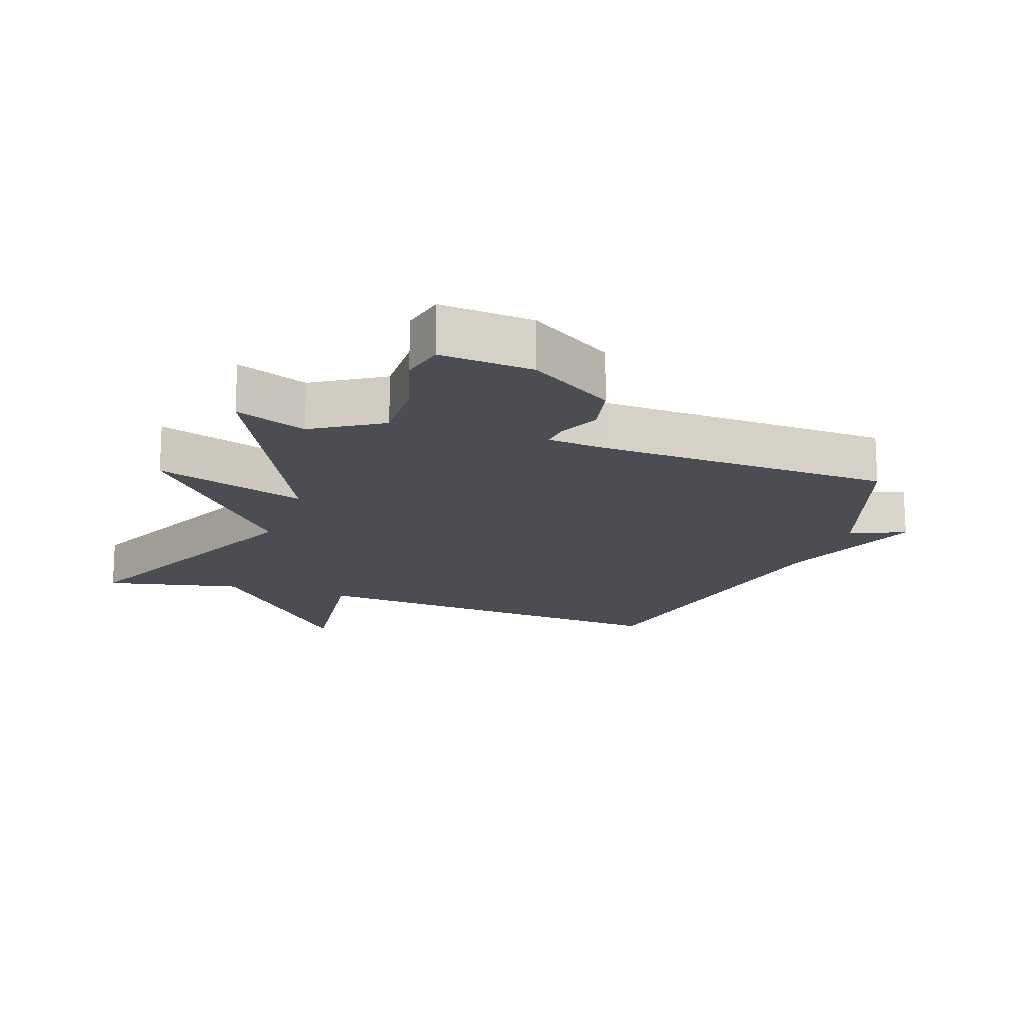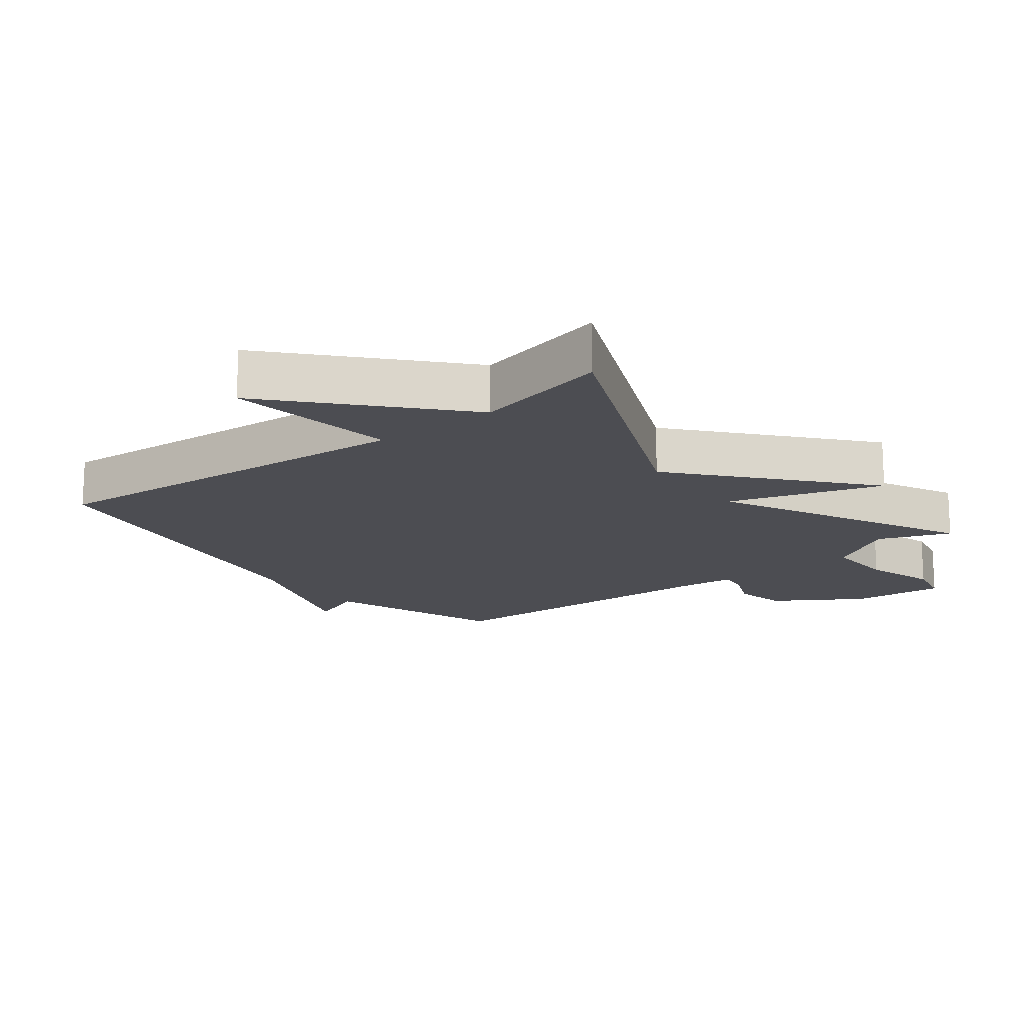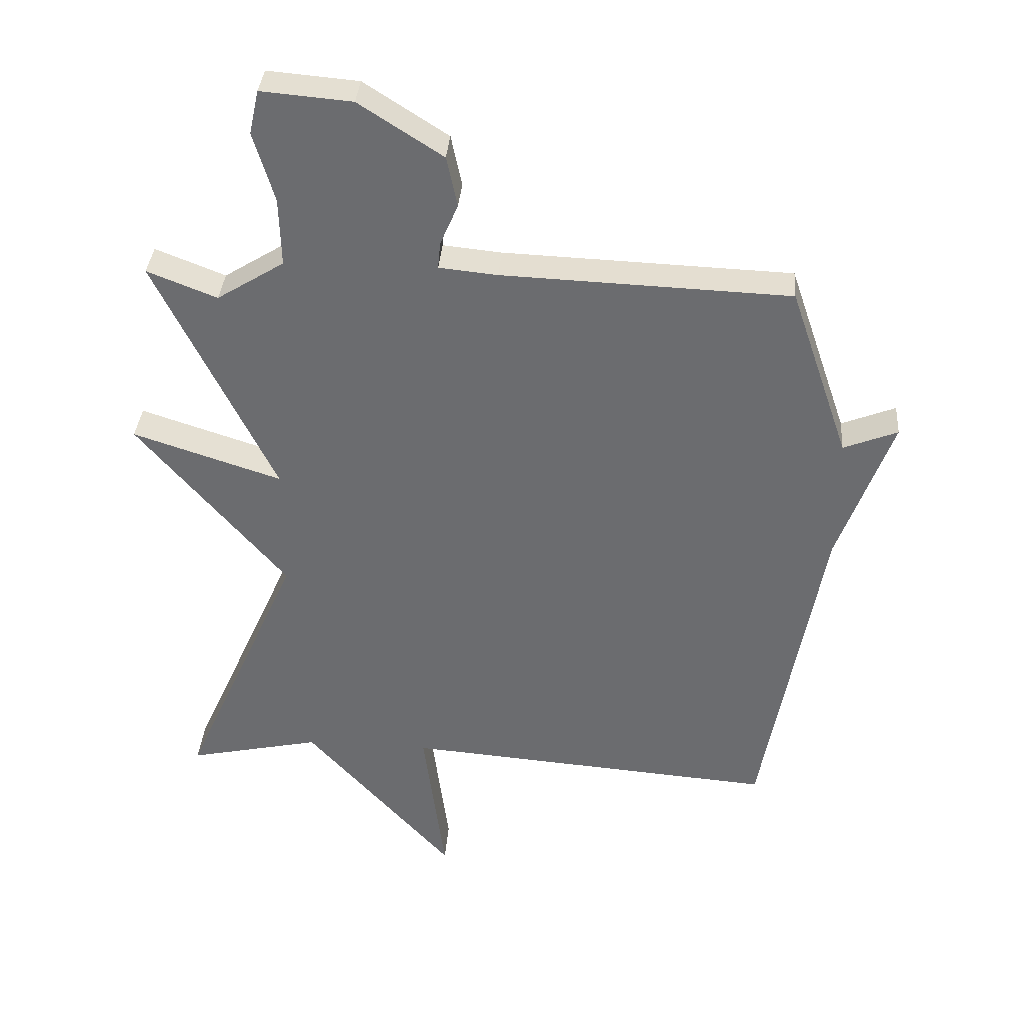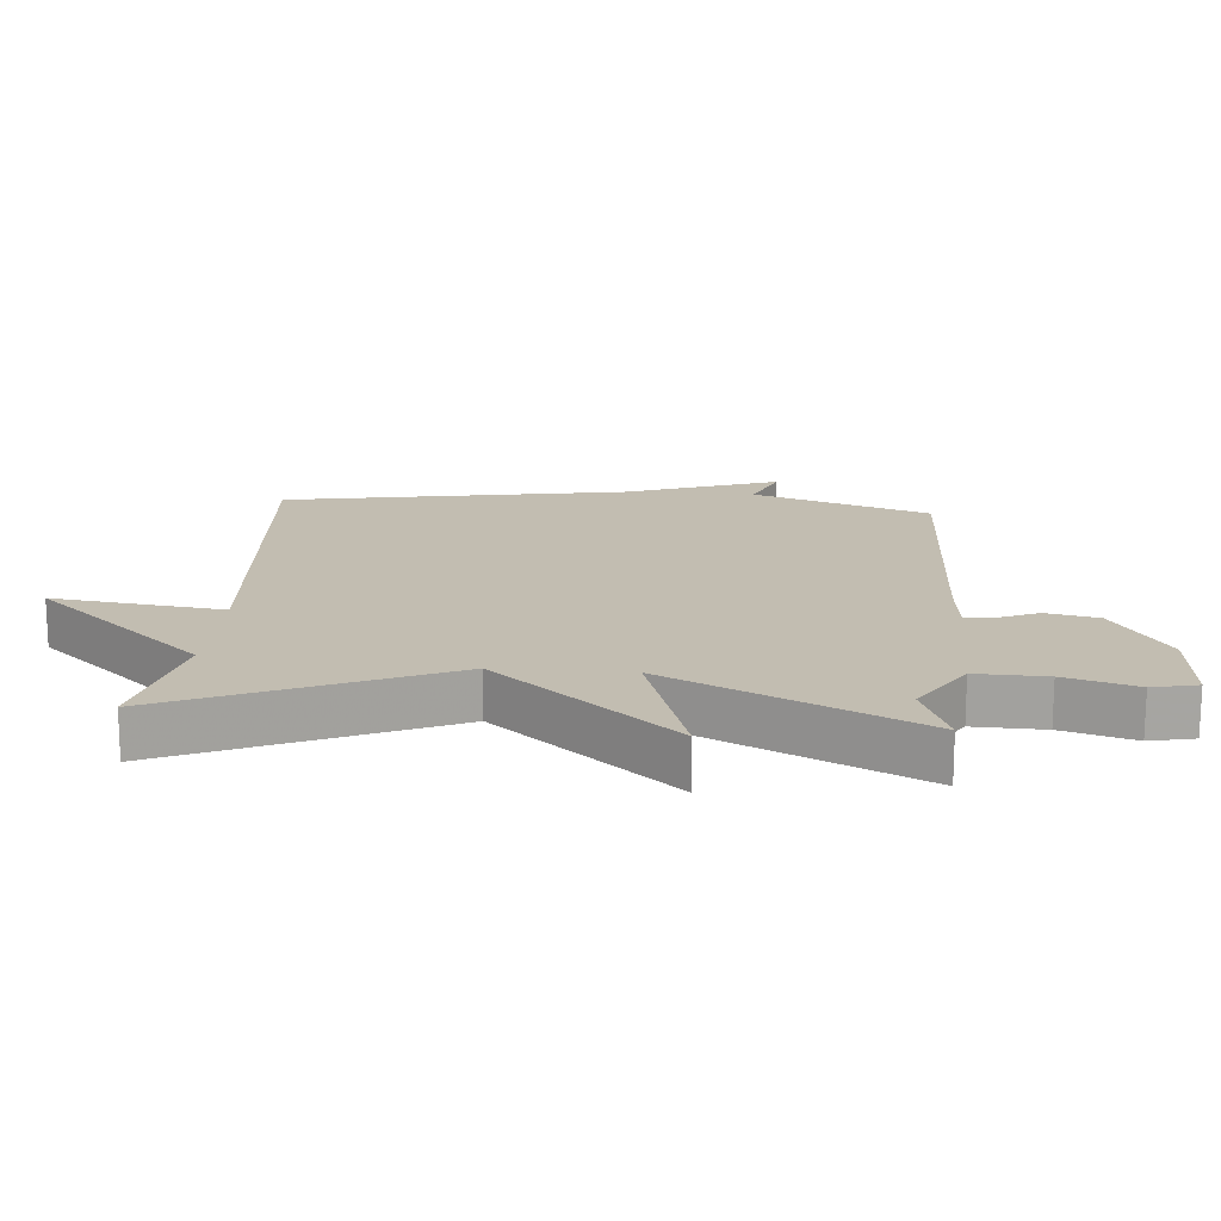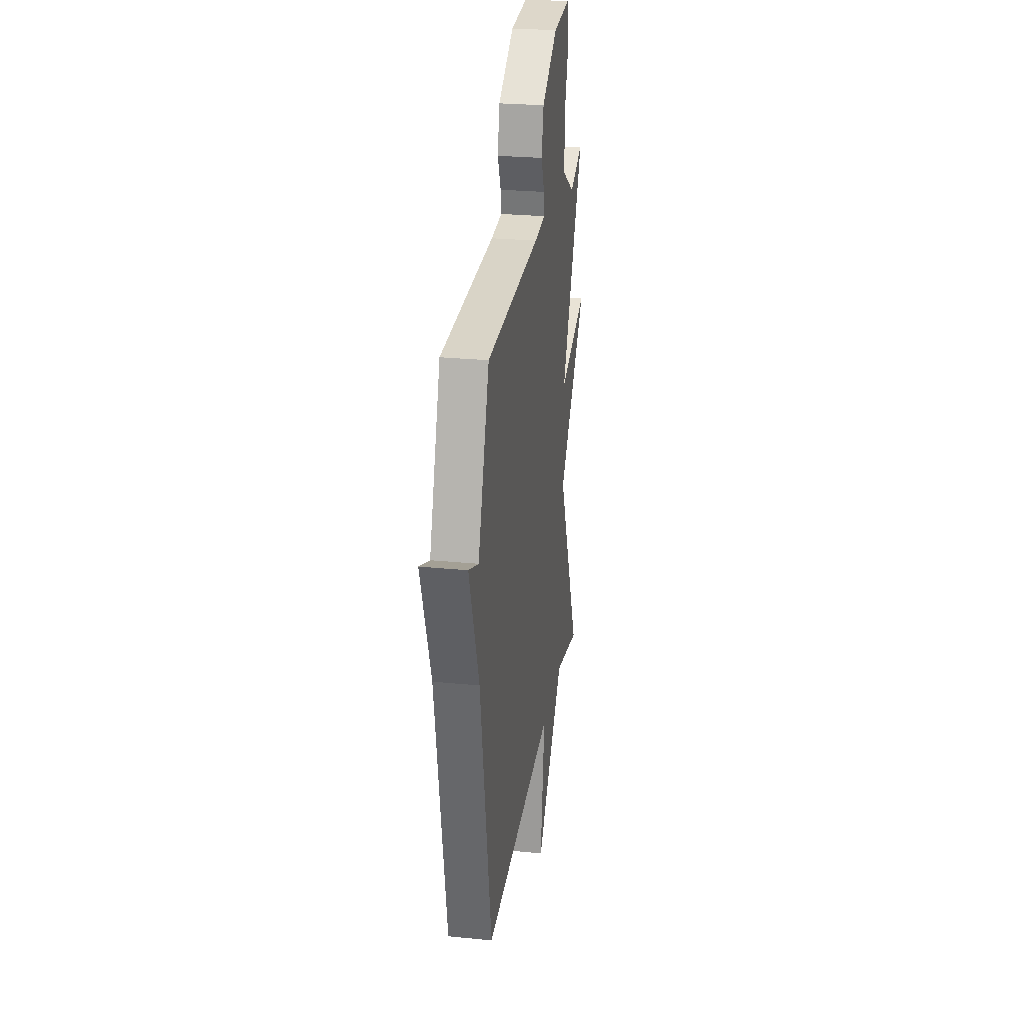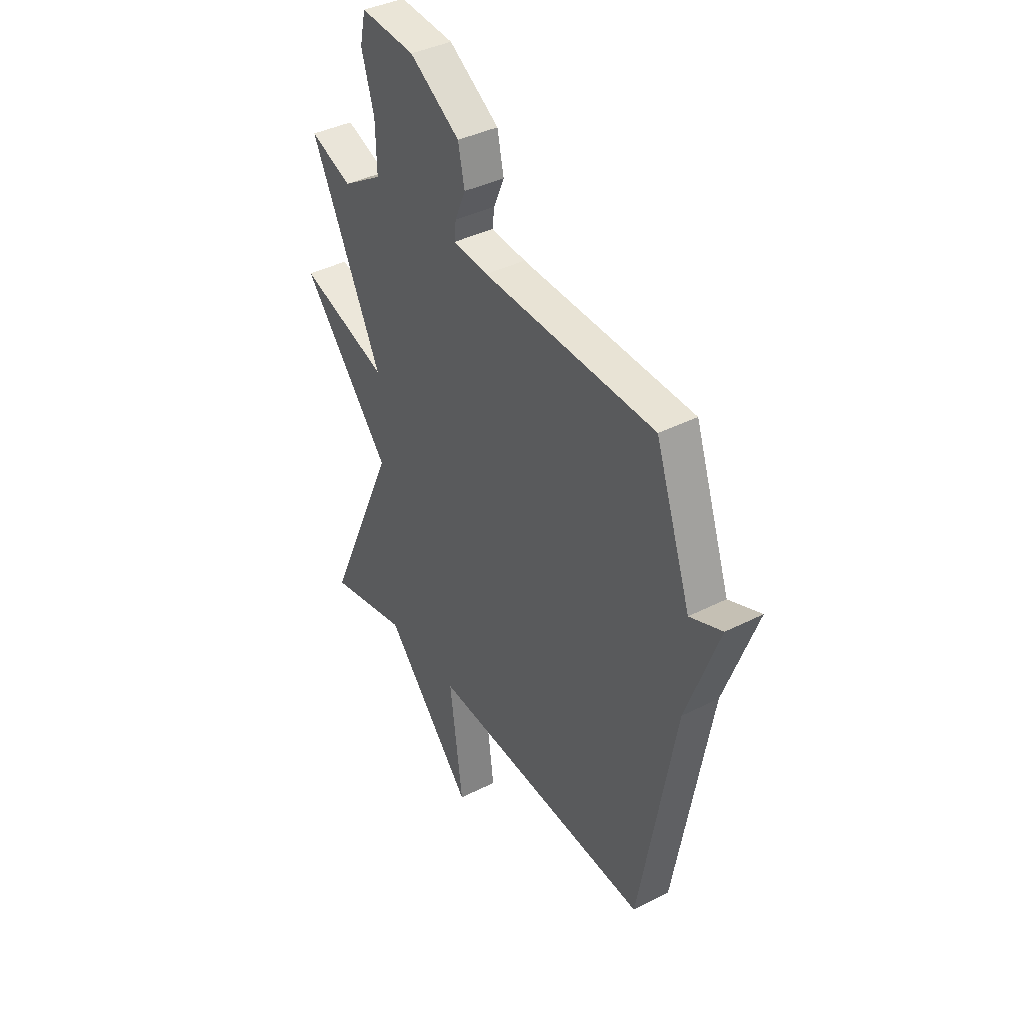
<metadata>
{"format":"obj","ext":"obj","renderer":"f3d","projection":"perspective","resolution":1024,"background":"white","views":[{"elev":-16.4,"azim":-19.2,"up":"+Y"},{"elev":-16.3,"azim":-141.8,"up":"+Y"},{"elev":35.8,"azim":4.4,"up":"+Z"},{"elev":16.8,"azim":-85.2,"up":"+Y"},{"elev":26.4,"azim":98.9,"up":"+Z"},{"elev":38.9,"azim":57.4,"up":"+Z"}]}
</metadata>
<code>
v -0.5 0.07 -0.5
v -0.314 0.07 -0.082
v -0.548 0.07 0.194
v -0.314 0.07 0.118
v -0.5 0.07 0.5
v -0.39 0.07 0.457
v -0.284 0.07 0.523
v -0.287 0.07 0.631
v -0.32 0.07 0.741
v -0.305 0.07 0.81
v -0.162 0.07 0.798
v -0.03 0.07 0.713
v -0.013 0.07 0.633
v -0.041 0.07 0.568
v -0.045 0.07 0.526
v 0.047 0.07 0.517
v 0.5 0.07 0.5
v 0.594 0.07 0.227
v 0.679 0.07 0.261
v 0.594 0.07 0.027
v 0.5 0.07 -0.5
v -0.09 0.07 -0.454
v -0.056 0.07 -0.716
v -0.29 0.07 -0.454
v -0.5 0 -0.5
v -0.314 0 -0.082
v -0.548 0 0.194
v -0.314 0 0.118
v -0.5 0 0.5
v -0.39 0 0.457
v -0.284 0 0.523
v -0.287 0 0.631
v -0.32 0 0.741
v -0.305 0 0.81
v -0.162 0 0.798
v -0.03 0 0.713
v -0.013 0 0.633
v -0.041 0 0.568
v -0.045 0 0.526
v 0.047 0 0.517
v 0.5 0 0.5
v 0.594 0 0.227
v 0.679 0 0.261
v 0.594 0 0.027
v 0.5 0 -0.5
v -0.09 0 -0.454
v -0.056 0 -0.716
v -0.29 0 -0.454
f 22 23 24
f 20 21 22
f 20 22 24
f 19 20 24
f 18 19 24
f 24 1 2
f 18 24 2
f 17 18 2
f 16 17 2
f 12 13 14
f 11 12 14
f 10 11 14
f 9 10 14
f 8 9 14
f 7 8 14 15
f 6 7 15 16
f 4 5 6
f 2 3 4
f 16 2 4
f 4 6 16
f 48 47 46
f 46 45 44
f 48 46 44
f 48 44 43
f 48 43 42
f 26 25 48
f 26 48 42
f 26 42 41
f 26 41 40
f 38 37 36
f 38 36 35
f 38 35 34
f 38 34 33
f 38 33 32
f 39 38 32 31
f 40 39 31 30
f 30 29 28
f 28 27 26
f 28 26 40
f 40 30 28
f 1 25 26 2
f 2 26 27 3
f 3 27 28 4
f 4 28 29 5
f 5 29 30 6
f 6 30 31 7
f 7 31 32 8
f 8 32 33 9
f 9 33 34 10
f 10 34 35 11
f 11 35 36 12
f 12 36 37 13
f 13 37 38 14
f 14 38 39 15
f 15 39 40 16
f 16 40 41 17
f 17 41 42 18
f 18 42 43 19
f 19 43 44 20
f 20 44 45 21
f 21 45 46 22
f 22 46 47 23
f 23 47 48 24
f 24 48 25 1

</code>
